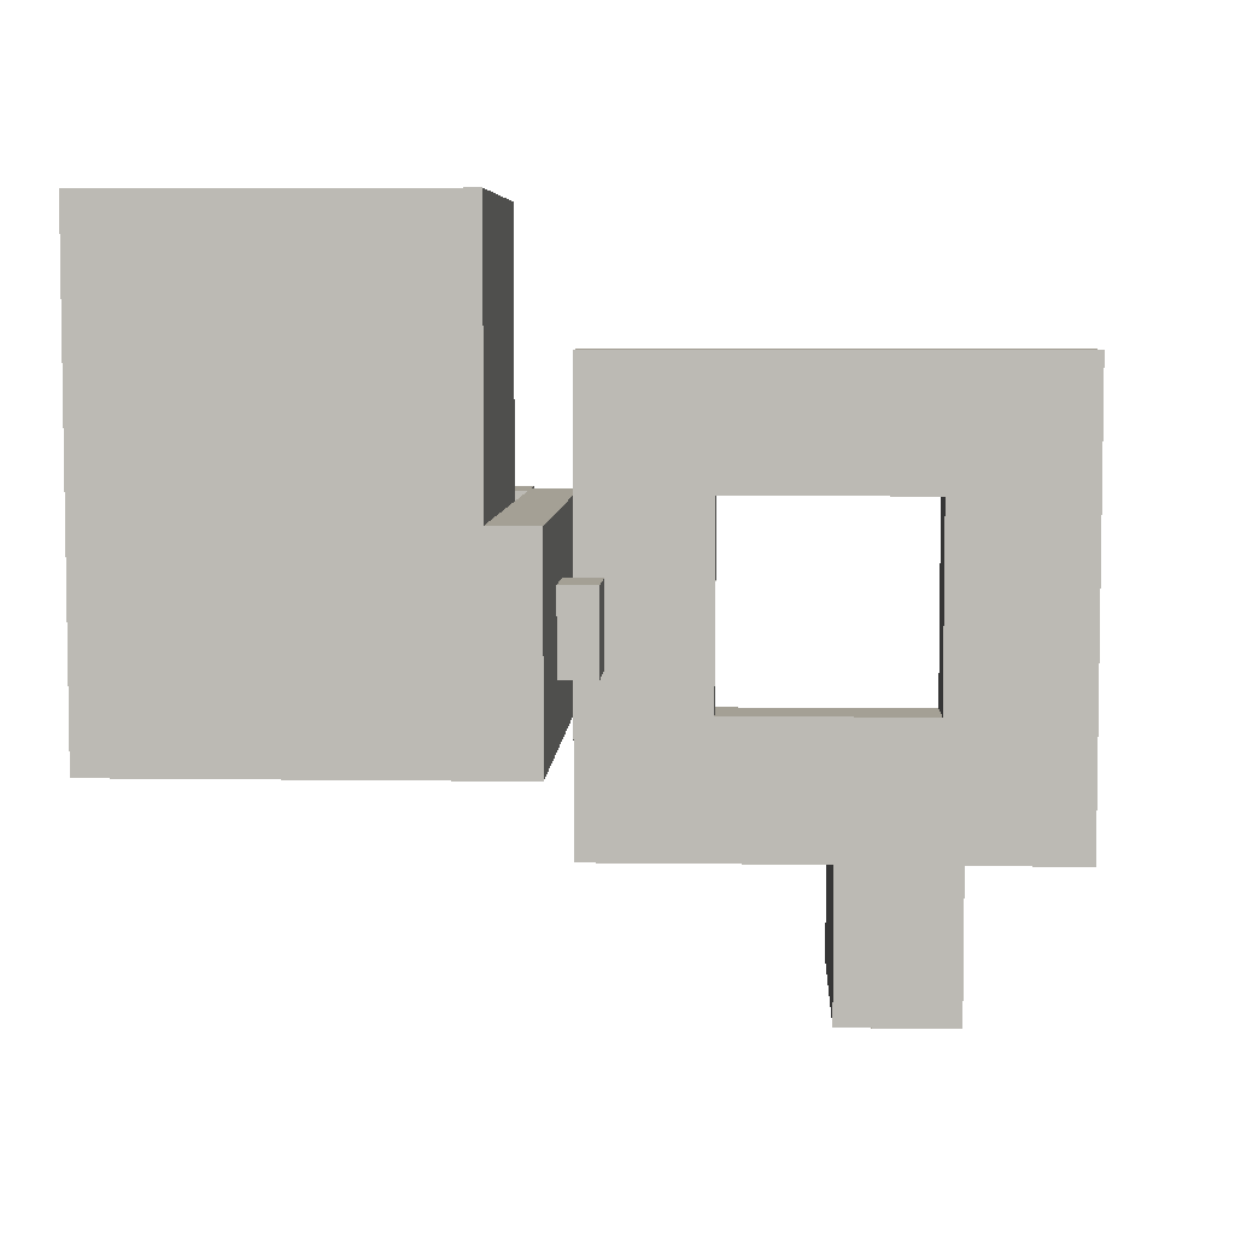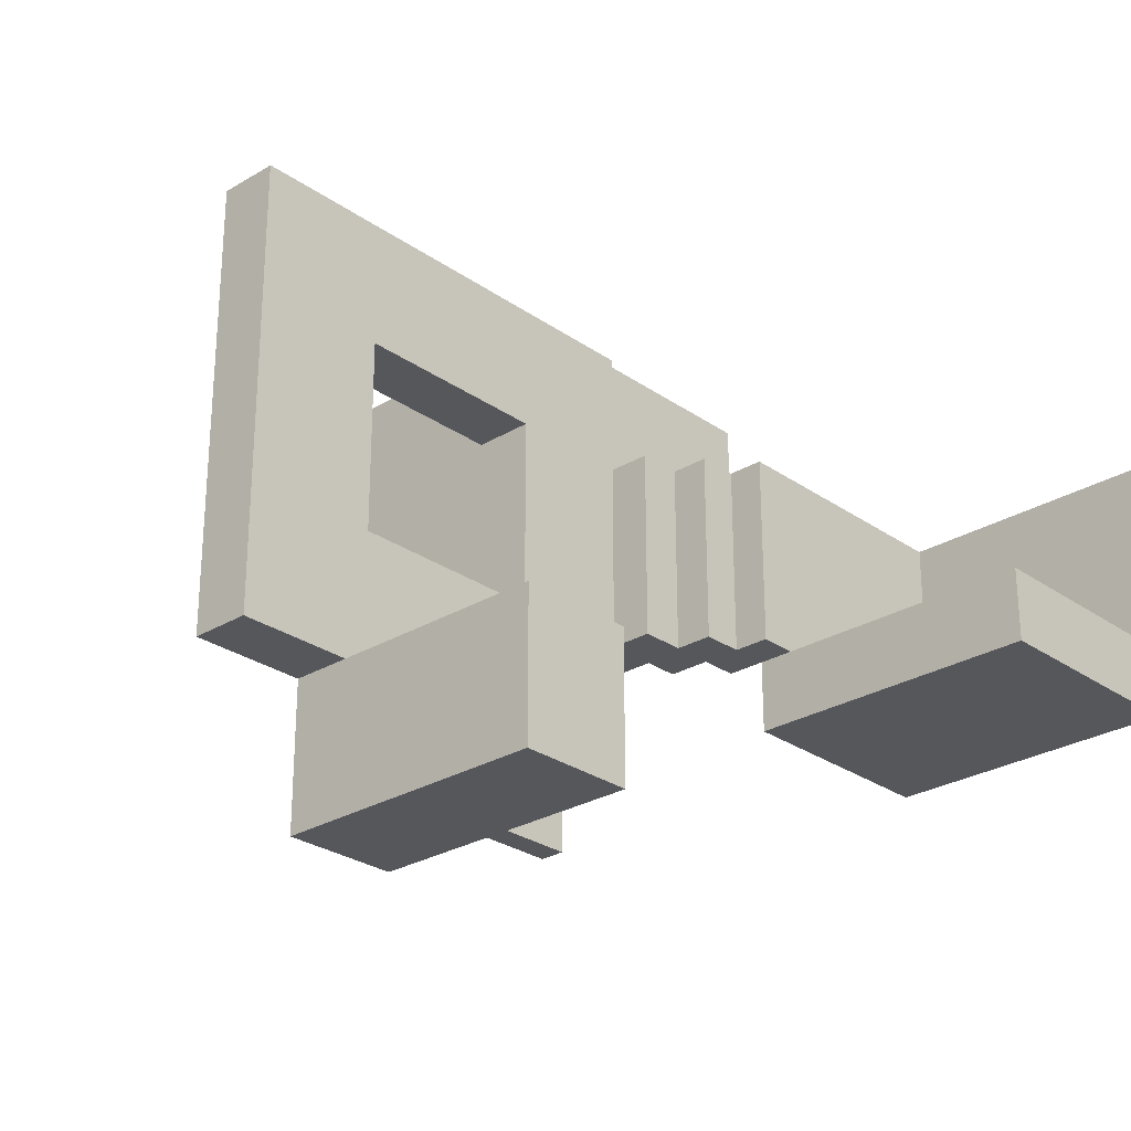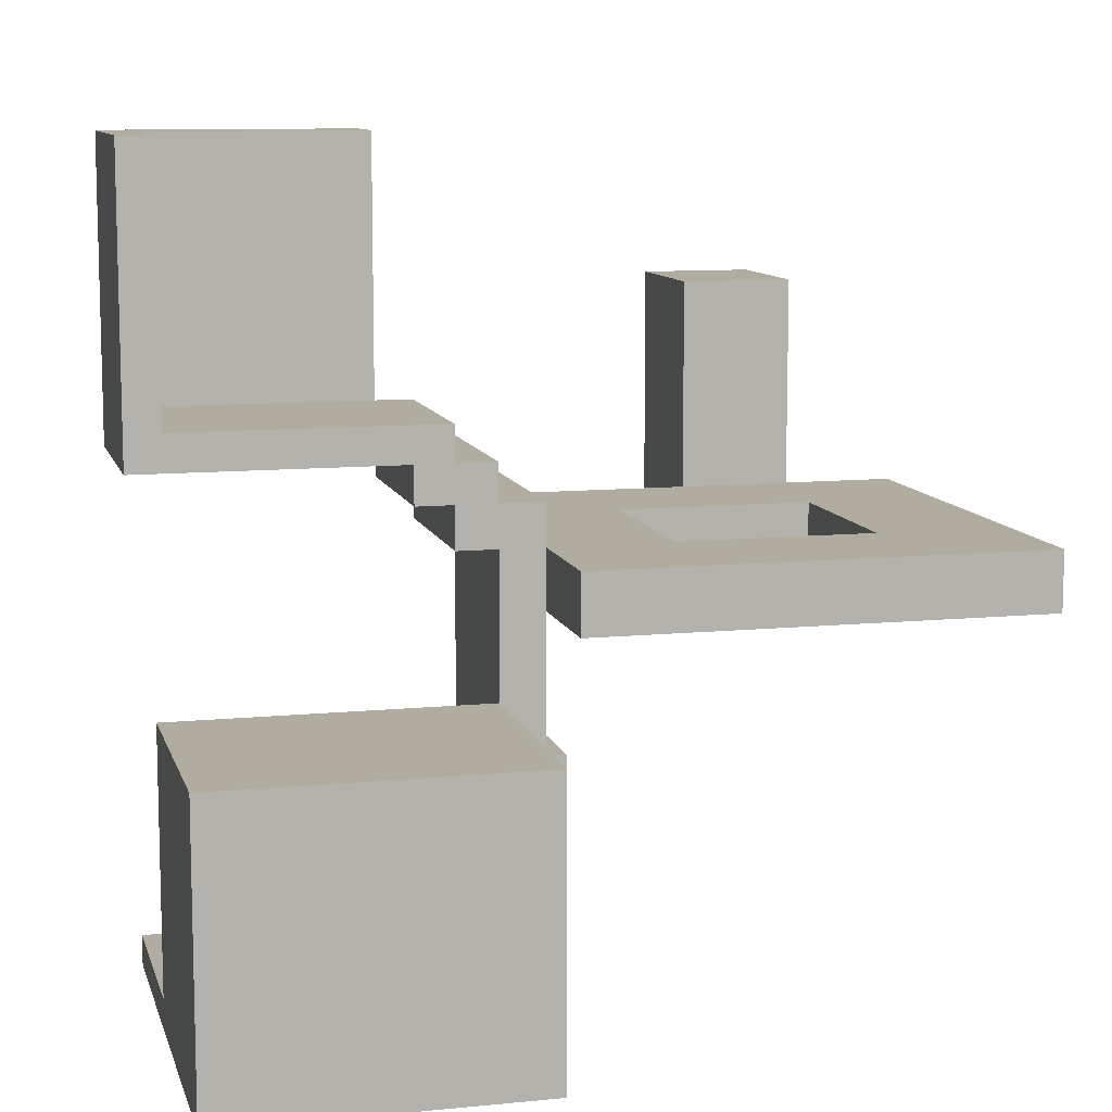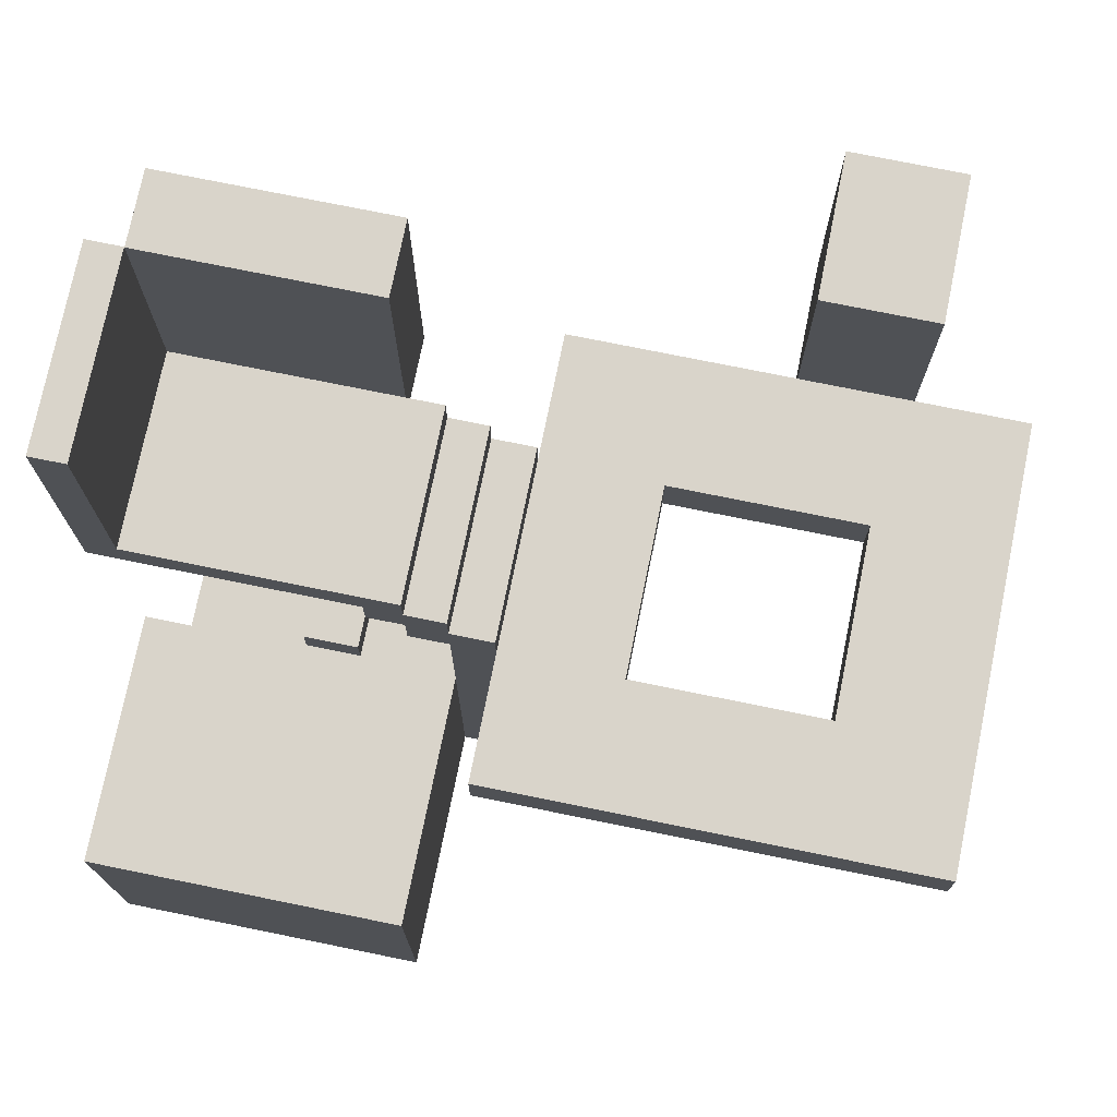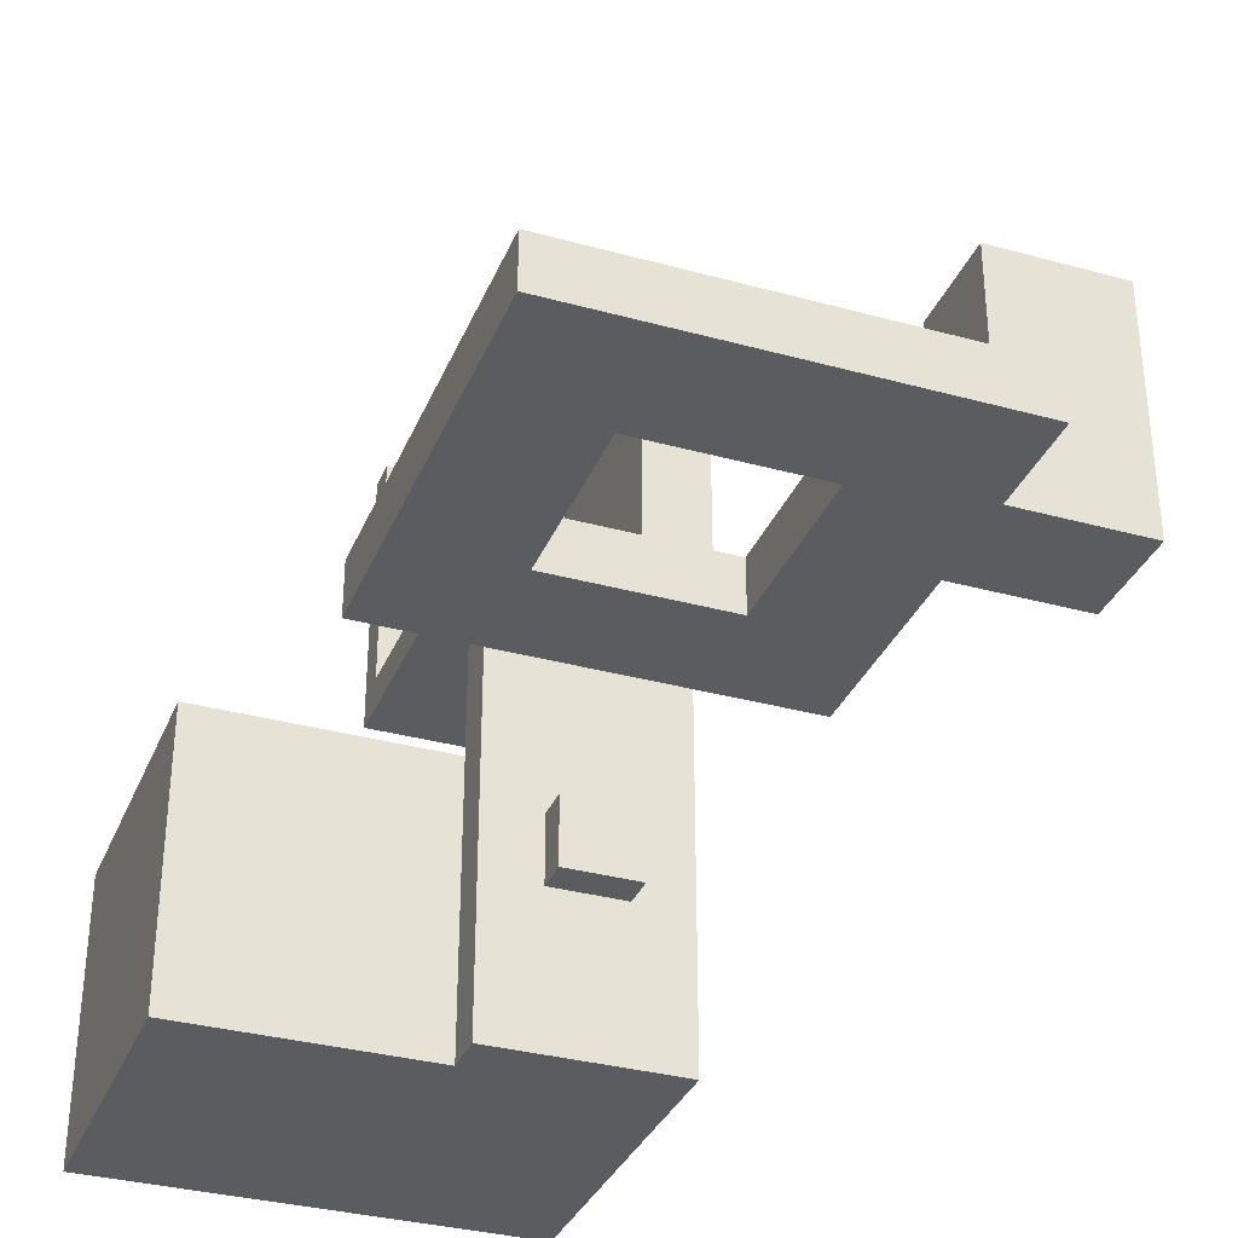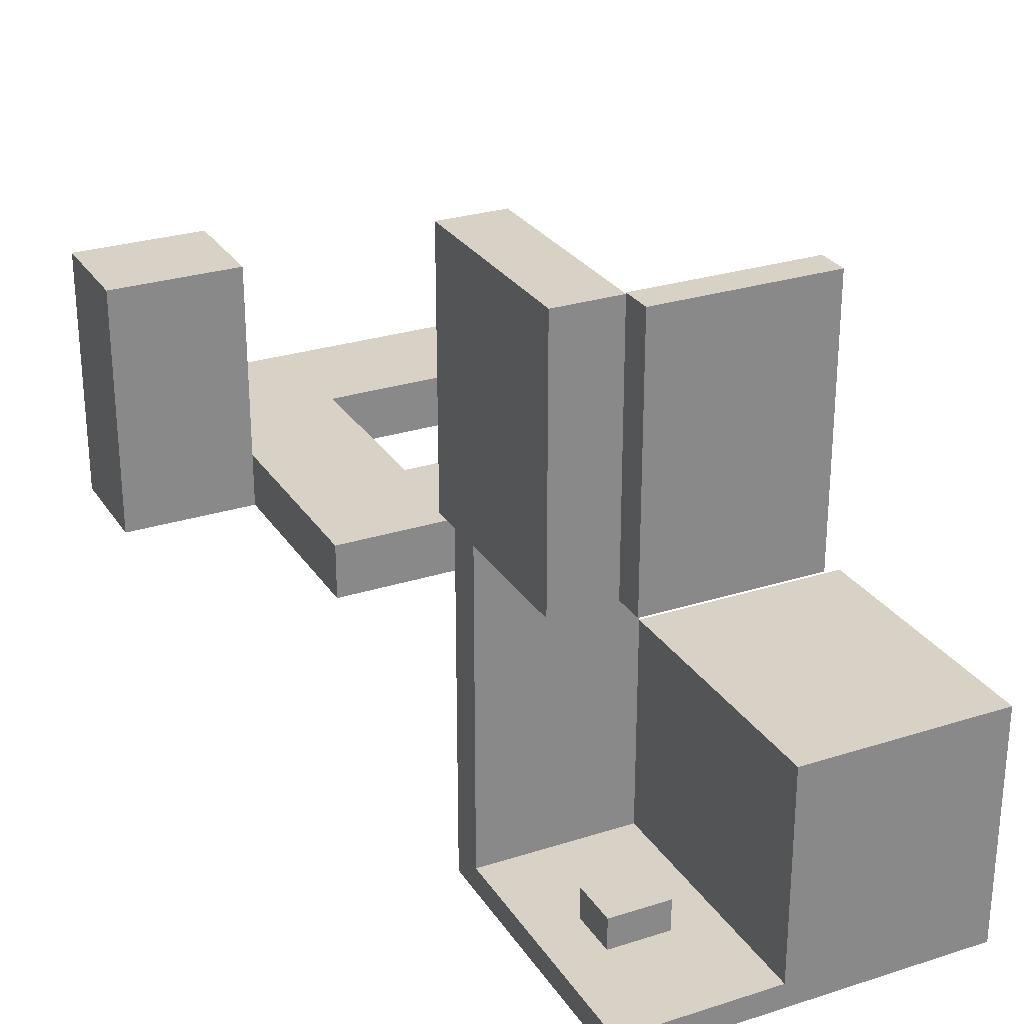
<metadata>
{"format":"obj","ext":"obj","renderer":"f3d","projection":"perspective","resolution":1024,"background":"white","views":[{"elev":5.8,"azim":2.6,"up":"+Z"},{"elev":-27.2,"azim":132.9,"up":"+Z"},{"elev":10.1,"azim":-14.2,"up":"+Y"},{"elev":74.8,"azim":11.5,"up":"+Y"},{"elev":-33.8,"azim":69.5,"up":"+Y"},{"elev":27.4,"azim":-116.2,"up":"+Y"}]}
</metadata>
<code>
o Cube
v 9.59 1 -3.195
v 9.59 -1 -3.195
v 9.59 1 3.257
v 9.59 -1 3.257
v -5.705 1 -3.195
v -5.705 -6.101 -1.245
v -5.705 1 3.257
v -5.705 -6.101 1.308
v -7.183 -1 -3.195
v -7.183 -1 3.257
v -7.183 1 3.257
v -7.183 1 -3.195
v -5.705 2.423 3.257
v -5.705 2.423 -3.195
v -7.183 2.423 3.257
v -7.183 2.423 -3.195
v -8.552 1 3.257
v -8.552 1 -3.195
v -8.552 2.423 3.257
v -8.552 2.423 -3.195
v -7.183 3.703 3.257
v -7.183 3.703 -3.195
v -8.552 3.703 3.257
v -8.552 3.703 -3.195
v -9.811 2.423 3.257
v -9.811 2.423 -3.195
v -9.811 3.703 3.257
v -9.811 3.703 -3.195
v -8.552 4.911 3.257
v -8.552 4.911 -3.195
v -9.811 4.911 3.257
v -9.811 4.911 -3.195
v -17.34 3.703 3.257
v -17.34 3.703 -3.195
v -17.34 4.911 3.257
v -17.34 4.911 -3.195
v -18.51 3.703 3.257
v -18.51 3.703 -3.195
v -18.51 4.911 3.257
v -18.51 4.911 -3.195
v -17.34 13.59 3.257
v -17.34 13.59 -3.195
v -18.51 13.59 3.257
v -18.51 13.59 -3.195
v -5.705 -8.421 -1.245
v -5.705 -8.421 1.308
v -11.46 -12.47 -1.219
v -11.46 -12.47 1.281
v -5.705 -13.51 -3.195
v -5.705 -13.51 3.257
v -7.183 -13.51 -3.195
v -7.183 -13.51 3.257
v -13.47 -12.47 -1.219
v -13.47 -12.47 1.281
v -17.74 -13.51 -3.195
v -17.74 -13.51 3.257
v -5.705 -1 7.483
v -5.705 1 7.483
v 9.59 1 7.483
v 9.59 -1 7.483
v 9.59 -1 -7.576
v -5.705 -1 -7.576
v 9.59 1 -7.576
v -5.705 1 -7.576
v -1.572 -1 -3.195
v -1.572 1 3.257
v -1.572 -1 3.257
v -1.572 1 -3.195
v 1.943 1 7.483
v 1.943 -1 7.483
v 1.943 -1 -7.576
v 1.943 1 -7.576
v 5.079 -1 3.257
v 5.079 1 -3.195
v 5.767 -1 7.483
v 5.767 1 -7.576
v 5.079 -1 -3.195
v 5.079 1 3.257
v 5.767 1 7.483
v 5.767 -1 -7.576
v -5.705 -1 -3.195
v -5.705 -1 3.257
v -5.705 -12.47 -3.195
v -5.705 -12.47 3.257
v -4.547 -6.101 -1.245
v -4.547 -6.101 1.308
v -4.547 -8.421 -1.245
v -4.547 -8.421 1.308
v -9.811 4.911 -5.624
v -9.811 3.703 -5.624
v -17.34 4.911 -5.624
v -17.34 3.703 -5.624
v -17.34 13.55 -3.195
v -9.811 13.55 -3.195
v -17.34 13.55 -5.624
v -9.811 13.55 -5.624
v 5.767 -1 -12.45
v 1.943 -1 -12.45
v 1.943 1 -12.45
v 5.767 1 -12.45
v 1.943 8.193 -7.576
v 5.767 8.193 -7.576
v 1.943 8.193 -12.45
v 5.767 8.193 -12.45
v -7.183 -12.47 11.62
v -7.183 -13.51 11.62
v -17.74 -12.47 11.62
v -17.74 -13.51 11.62
v -17.74 -3.822 3.257
v -7.183 -3.822 3.257
v -17.74 -3.822 11.62
v -7.183 -3.822 11.62
v -7.183 -12.47 -3.195
v -7.183 -12.47 3.257
v -17.74 -12.47 -3.195
v -17.74 -12.47 3.257
v -11.46 -11.16 -1.219
v -11.46 -11.16 1.281
v -13.47 -11.16 -1.219
v -13.47 -11.16 1.281
f 68 5 7 66
f 7 82 57 58
f 5 81 9 12
f 77 2 4 73
f 2 1 3 4
f 81 5 64 62
f 10 11 12 9
f 82 7 11 10
f 9 81 83 113
f 5 12 16 14
f 13 14 16 15
f 15 16 22 21
f 7 5 14 13
f 11 7 13 15
f 18 17 19 20
f 12 11 17 18
f 11 15 19 17
f 16 12 18 20
f 21 22 24 23
f 16 20 24 22
f 19 15 21 23
f 19 23 27 25
f 26 25 27 28
f 28 27 33 34
f 24 20 26 28
f 20 19 25 26
f 29 30 32 31
f 24 28 32 30
f 23 24 30 29
f 27 23 29 31
f 34 33 37 38
f 27 31 35 33
f 36 32 94 93
f 31 32 36 35
f 38 37 39 40
f 36 34 38 40
f 40 39 43 44
f 33 35 39 37
f 41 42 44 43
f 36 40 44 42
f 35 36 42 41
f 39 35 41 43
f 84 114 52 50
f 10 9 113 114
f 82 10 114 84
f 49 50 52 51
f 51 52 56 55
f 113 83 49 51
f 83 84 50 49
f 116 115 55 56
f 113 51 55 115
f 52 114 105 106
f 70 69 58 57
f 73 4 60 75
f 66 7 58 69
f 4 3 59 60
f 80 76 63 61
f 65 81 62 71
f 74 1 63 76
f 1 2 61 63
f 5 68 72 64
f 77 65 71 80
f 62 64 72 71
f 78 66 69 79
f 82 67 70 57
f 75 79 69 70
f 81 65 67 82
f 1 74 78 3
f 60 59 79 75
f 3 78 79 59
f 2 77 80 61
f 68 74 76 72
f 76 80 97 100
f 67 73 75 70
f 78 73 67 66
f 67 65 68 66
f 77 74 68 65
f 78 74 77 73
f 8 6 81 82
f 45 46 84 83
f 6 45 83 81
f 46 8 82 84
f 89 90 92 91
f 28 34 92 90
f 34 36 91 92
f 32 28 90 89
f 93 94 96 95
f 32 89 96 94
f 91 36 93 95
f 89 91 95 96
f 98 99 100 97
f 71 72 99 98
f 76 100 104 102
f 80 71 98 97
f 101 102 104 103
f 72 76 102 101
f 99 72 101 103
f 100 99 103 104
f 106 105 107 108
f 114 116 109 110
f 56 52 106 108
f 116 56 108 107
f 110 109 111 112
f 107 105 112 111
f 116 107 111 109
f 105 114 110 112
f 47 48 114 113
f 54 53 115 116
f 53 47 113 115
f 48 54 116 114
f 8 46 88 86
f 47 53 119 117
f 85 86 88 87
f 46 45 87 88
f 45 6 85 87
f 6 8 86 85
f 118 117 119 120
f 48 47 117 118
f 54 48 118 120
f 53 54 120 119

</code>
